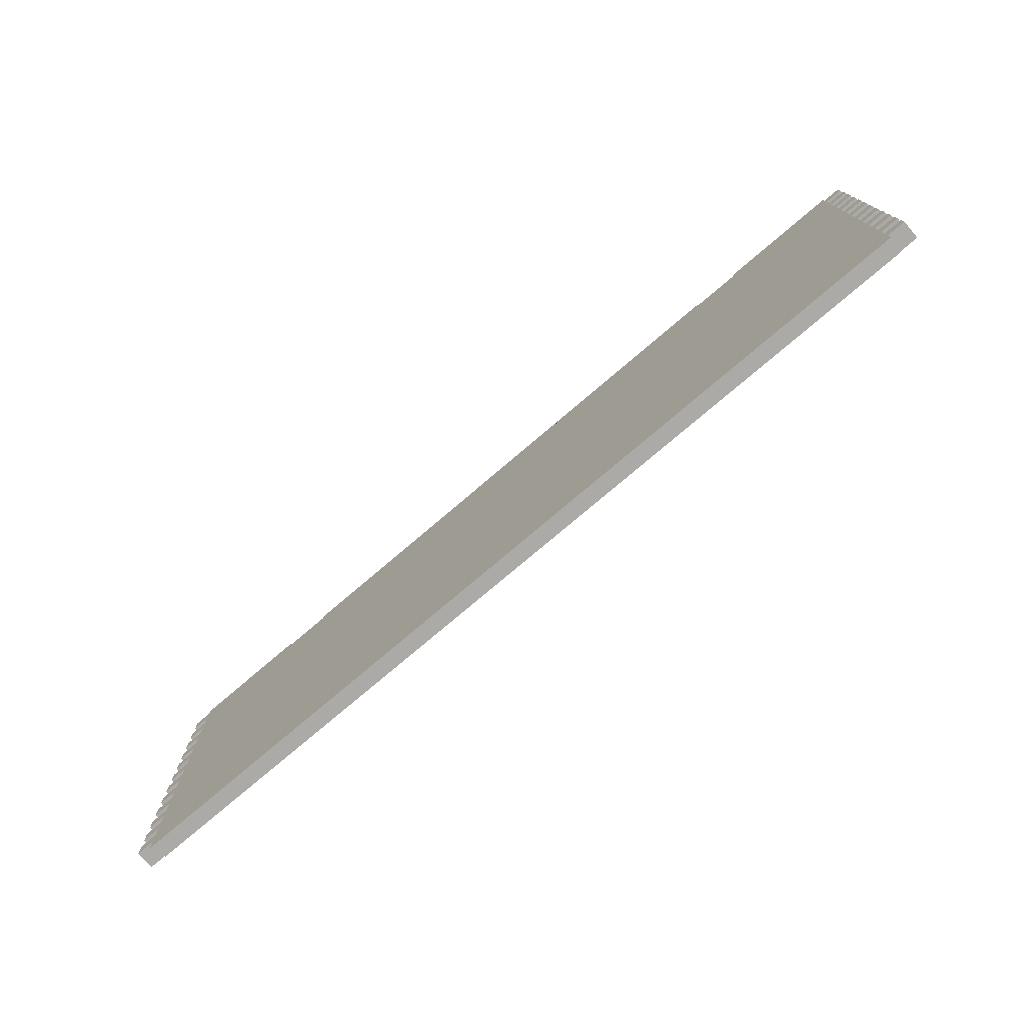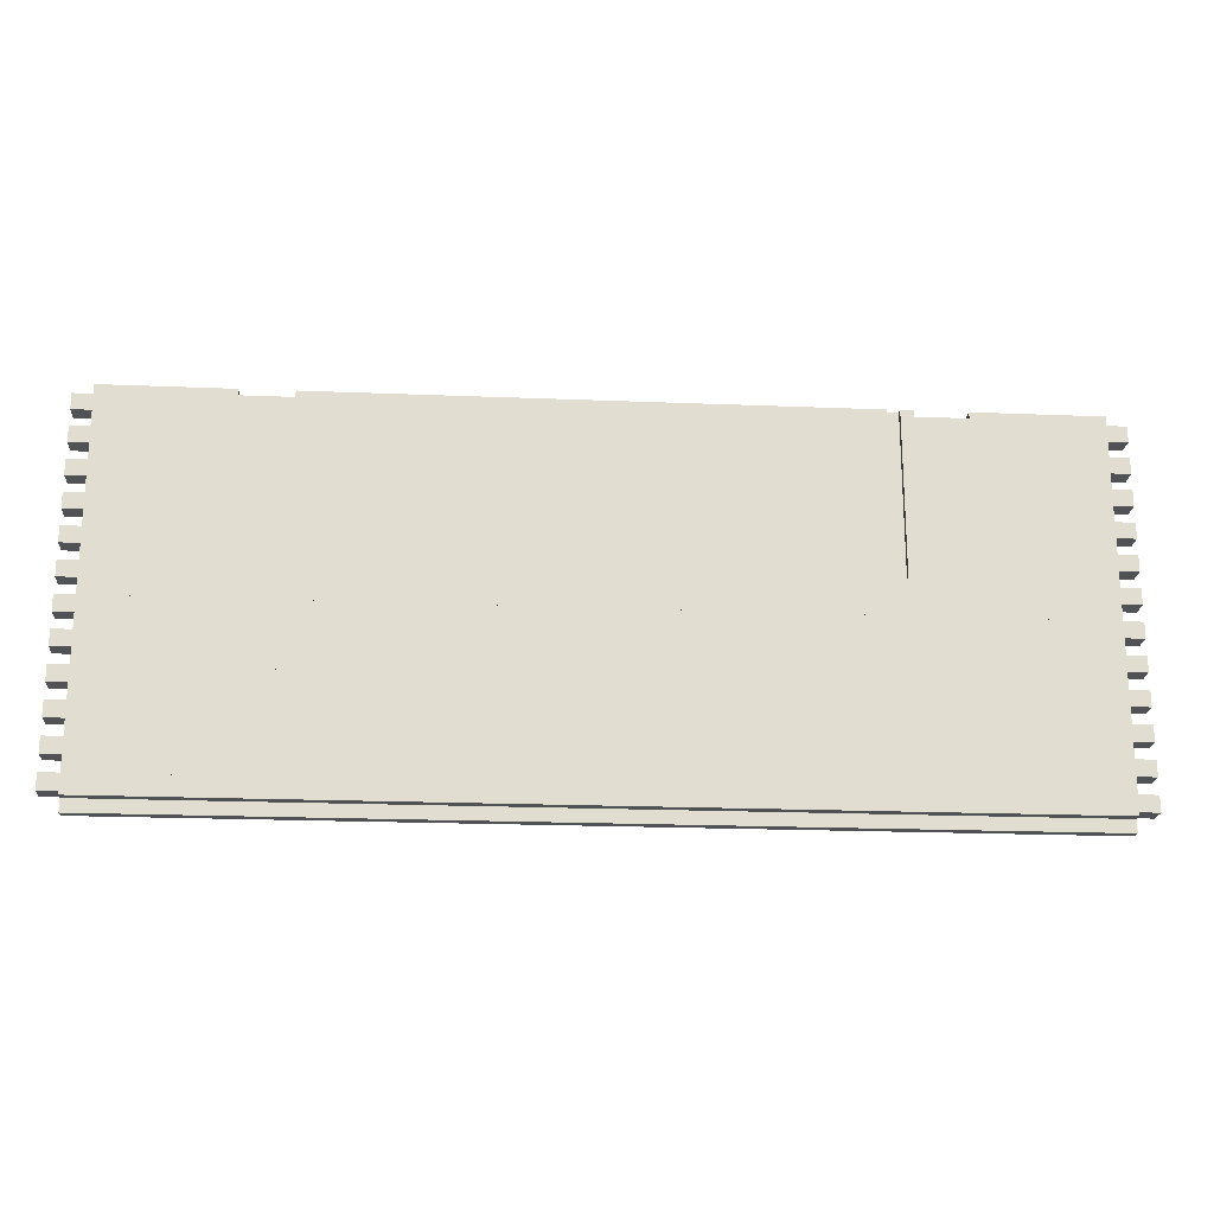
<metadata>
{"format":"obj","ext":"obj","renderer":"f3d","projection":"perspective","resolution":1024,"background":"white","views":[{"elev":-75.9,"azim":40.5,"up":"+Y"},{"elev":-20.6,"azim":175.8,"up":"+Y"}]}
</metadata>
<code>
o Carcase__Front_Back1/Carcase__Front_Back/mesh13/mesh13-geometry#mesh13-geometry
v 0.8151 -0.2268 0.3272
v 0.8151 -0.2012 0.3579
v 0.8151 -0.2268 0.3579
v 0.8151 -0.2012 0.3272
v 0.7844 -0.2268 0.3579
v -0.7214 -0.2012 0.3272
v 0.7844 -0.2012 0.3272
v -0.6906 -0.2268 0.3579
v 0.7844 -0.2268 0.3272
v -0.6906 -0.2012 0.3272
v 0.7844 -0.2012 0.3579
v -0.7214 -0.2268 0.3579
v -0.6906 -0.2524 0.3579
v 0.7844 -0.2524 0.3272
v -0.6906 -0.2268 0.3272
v -0.6906 -0.2012 0.3579
v 0.7844 -0.1756 0.3579
v -0.7214 -0.2012 0.3579
v -0.6906 -0.1756 0.3272
v 0.7844 -0.2524 0.3579
v -0.7214 -0.2268 0.3272
v 0.7844 -0.1756 0.3272
v -0.7214 -0.2524 0.3579
v -0.6906 -0.2524 0.3272
v 0.8151 -0.2524 0.3579
v -0.6906 -0.1756 0.3579
v 0.8151 -0.1756 0.3272
v -0.7214 -0.1499 0.3272
v -0.7214 -0.2524 0.3272
v 0.8151 -0.2524 0.3272
v -0.7214 -0.1756 0.3579
v 0.8151 -0.1756 0.3579
v 0.8151 -0.1499 0.3579
v -0.7214 -0.1756 0.3272
v -0.7214 -0.278 0.3579
v 0.8151 -0.278 0.3272
v 0.8151 -0.1499 0.3272
v -0.6906 -0.278 0.3579
v -0.7214 -0.278 0.3272
v 0.8151 -0.278 0.3579
v -0.7214 -0.1499 0.3579
v -0.6906 -0.1499 0.3272
v 0.7844 -0.278 0.3579
v -0.6906 -0.278 0.3272
v 0.7844 -0.278 0.3272
v 0.7844 -0.1499 0.3579
v 0.7844 -0.1499 0.3272
v -0.6906 -0.1499 0.3579
v -0.6906 -0.3039 0.3579
v -0.6906 -0.2834 0.3425
v -0.6906 -0.1243 0.3272
v 0.7844 -0.3039 0.3579
v -0.6906 -0.2834 0.3272
v 0.7844 -0.2834 0.3272
v 0.7844 -0.2834 0.3425
v 0.7844 -0.1243 0.3579
v -0.6906 -0.1243 0.3579
v 0.7844 -0.1243 0.3272
v 0.7844 -0.3039 0.3425
v -0.6906 -0.3039 0.3425
v -0.7214 -0.1243 0.3579
v -0.7214 -0.09873 0.3272
v 0.8151 -0.1243 0.3272
v 0.8151 -0.09873 0.3579
v -0.7214 -0.1243 0.3272
v 0.8151 -0.1243 0.3579
v -0.7214 -0.09873 0.3579
v 0.8151 -0.09873 0.3272
v 0.7844 -0.09873 0.3579
v -0.6906 -0.09873 0.3272
v -0.6906 -0.09873 0.3579
v 0.7844 -0.09873 0.3272
v 0.7844 -0.07312 0.3579
v -0.6906 -0.07312 0.3272
v 0.7844 -0.07312 0.3272
v -0.6906 -0.07312 0.3579
v 0.8151 -0.07312 0.3272
v 0.8151 -0.04752 0.3579
v -0.7214 -0.07312 0.3579
v -0.7214 -0.04752 0.3272
v 0.8151 -0.07312 0.3579
v -0.7214 -0.07312 0.3272
v 0.8151 -0.04752 0.3272
v -0.7214 -0.04752 0.3579
v -0.6906 -0.04752 0.3272
v 0.7844 -0.04752 0.3579
v 0.7844 -0.04752 0.3272
v -0.6906 -0.04752 0.3579
v -0.6906 -0.02191 0.3272
v 0.7844 -0.02191 0.3579
v -0.6906 -0.02191 0.3579
v 0.7844 -0.02191 0.3272
v -0.7214 -0.02191 0.3579
v -0.7214 0.003701 0.3272
v 0.8151 -0.02191 0.3272
v 0.8151 0.003701 0.3579
v -0.7214 -0.02191 0.3272
v 0.8151 -0.02191 0.3579
v -0.7214 0.003701 0.3579
v 0.8151 0.003701 0.3272
v 0.7844 0.003701 0.3579
v -0.6906 0.003701 0.3272
v -0.6906 0.003701 0.3579
v 0.7844 0.003701 0.3272
v 0.7844 0.02931 0.3579
v -0.6906 0.02931 0.3272
v 0.7844 0.02931 0.3272
v -0.6906 0.02931 0.3579
v 0.8151 0.02931 0.3272
v 0.8151 0.05492 0.3579
v -0.7214 0.02931 0.3579
v -0.7214 0.05492 0.3272
v 0.8151 0.02931 0.3579
v -0.7214 0.02931 0.3272
v 0.8151 0.05492 0.3272
v -0.7214 0.05492 0.3579
v -0.6906 0.05492 0.3272
v 0.7844 0.05492 0.3579
v 0.7844 0.05492 0.3272
v -0.6906 0.05492 0.3579
v -0.6906 0.08053 0.3272
v -0.3833 0.05973 0.3272
v 0.7844 0.08053 0.3579
v -0.6906 0.08053 0.3579
v -0.3629 0.05973 0.3272
v 0.7844 0.08053 0.3272
v -0.7214 0.08053 0.3579
v -0.3833 0.326 0.3272
v -0.3629 0.05973 0.3374
v 0.8151 0.08053 0.3272
v 0.8151 0.1061 0.3579
v -0.7214 0.08053 0.3272
v -0.6906 0.1061 0.3272
v -0.3833 0.326 0.3374
v -0.3629 0.326 0.3272
v -0.3833 0.05973 0.3374
v 0.8151 0.08053 0.3579
v -0.7214 0.1061 0.3272
v -0.7214 0.1061 0.3579
v -0.6906 0.1317 0.3272
v -0.4038 0.326 0.3272
v -0.3629 0.326 0.3374
v 0.7844 0.1061 0.3272
v 0.7844 0.1061 0.3579
v -0.6906 0.1061 0.3579
v -0.6906 0.1573 0.3272
v -0.4038 0.3158 0.3272
v -0.4038 0.326 0.3579
v 0.4976 0.326 0.3579
v 0.8151 0.1061 0.3272
v 0.7844 0.1317 0.3272
v -0.6906 0.1317 0.3579
v -0.7214 0.1573 0.3272
v -0.4038 0.3158 0.3579
v 0.4976 0.326 0.3272
v 0.8151 0.1317 0.3272
v 0.7844 0.1317 0.3579
v -0.7214 0.1317 0.3579
v -0.7214 0.1317 0.3272
v -0.6906 0.1573 0.3579
v -0.6906 0.183 0.3272
v -0.4858 0.3158 0.3272
v 0.4976 0.3158 0.3272
v 0.7844 0.1573 0.3272
v 0.8151 0.1573 0.3579
v -0.7214 0.1573 0.3579
v -0.6906 0.2086 0.3272
v -0.4858 0.3158 0.3579
v -0.6906 0.311 0.3272
v 0.4976 0.3158 0.3579
v 0.7844 0.311 0.3272
v 0.7844 0.183 0.3272
v 0.8151 0.1573 0.3272
v 0.8151 0.1317 0.3579
v 0.7844 0.1573 0.3579
v -0.6906 0.183 0.3579
v -0.7214 0.2086 0.3272
v -0.6906 0.2342 0.3272
v -0.4858 0.326 0.3579
v -0.6906 0.2854 0.3272
v -0.6906 0.326 0.3272
v 0.5795 0.3158 0.3579
v 0.8151 0.2854 0.3272
v 0.5795 0.3158 0.3272
v 0.8151 0.183 0.3272
v 0.7844 0.183 0.3579
v -0.7214 0.183 0.3579
v -0.7214 0.183 0.3272
v -0.6906 0.2086 0.3579
v -0.6906 0.2598 0.3272
v -0.4858 0.326 0.3272
v -0.6906 0.326 0.3579
v -0.7214 0.311 0.3272
v -0.6906 0.311 0.3579
v 0.7844 0.2854 0.3272
v 0.8151 0.311 0.3272
v 0.7844 0.326 0.3272
v 0.7844 0.2086 0.3272
v 0.8151 0.2086 0.3579
v -0.7214 0.2086 0.3579
v -0.6906 0.2342 0.3579
v -0.7214 0.2598 0.3272
v -0.6906 0.2598 0.3579
v -0.7214 0.2854 0.3272
v 0.5795 0.326 0.3272
v 0.7844 0.2598 0.3272
v 0.7844 0.2854 0.3579
v 0.8151 0.311 0.3579
v 0.7844 0.326 0.3579
v 0.7844 0.2342 0.3272
v 0.8151 0.2086 0.3272
v 0.8151 0.183 0.3579
v 0.7844 0.2086 0.3579
v 0.7844 0.2342 0.3579
v -0.7214 0.2342 0.3579
v -0.7214 0.2342 0.3272
v 0.7844 0.311 0.3579
v -0.6906 0.2854 0.3579
v -0.7214 0.2854 0.3579
v -0.7214 0.311 0.3579
v 0.5795 0.326 0.3579
v 0.8151 0.2342 0.3272
v 0.8151 0.2854 0.3579
v 0.8151 0.2598 0.3579
v -0.7214 0.2598 0.3579
v 0.8151 0.2598 0.3272
v 0.7844 0.2598 0.3579
v 0.8151 0.2342 0.3579
f 1 2 3
f 2 1 4
f 3 2 1
f 4 1 2
f 2 5 3
f 3 5 2
f 5 1 3
f 3 1 5
f 1 6 4
f 4 6 1
f 7 2 4
f 4 2 7
f 5 2 8
f 8 2 5
f 1 5 9
f 9 5 1
f 9 6 1
f 1 6 9
f 4 6 10
f 10 6 4
f 2 7 11
f 11 7 2
f 4 10 7
f 7 10 4
f 8 2 12
f 12 2 8
f 13 5 8
f 8 5 13
f 5 14 9
f 9 14 5
f 15 6 9
f 9 6 15
f 6 16 10
f 10 16 6
f 7 17 11
f 11 17 7
f 18 2 11
f 11 2 18
f 19 7 10
f 10 7 19
f 12 2 18
f 18 2 12
f 12 15 8
f 8 15 12
f 5 13 20
f 20 13 5
f 15 13 8
f 8 13 15
f 14 5 20
f 20 5 14
f 14 15 9
f 9 15 14
f 6 15 21
f 21 15 6
f 16 6 18
f 18 6 16
f 16 19 10
f 10 19 16
f 17 7 22
f 22 7 17
f 17 16 11
f 11 16 17
f 18 11 16
f 16 11 18
f 7 19 22
f 22 19 7
f 6 12 18
f 18 12 6
f 15 12 21
f 21 12 15
f 23 20 13
f 13 20 23
f 13 15 24
f 24 15 13
f 25 14 20
f 20 14 25
f 15 14 24
f 24 14 15
f 12 6 21
f 21 6 12
f 19 16 26
f 26 16 19
f 27 17 22
f 22 17 27
f 16 17 26
f 26 17 16
f 19 28 22
f 22 28 19
f 23 25 20
f 20 25 23
f 13 29 23
f 23 29 13
f 29 13 24
f 24 13 29
f 14 25 30
f 30 25 14
f 30 24 14
f 14 24 30
f 31 19 26
f 26 19 31
f 17 27 32
f 32 27 17
f 22 28 27
f 27 28 22
f 17 33 26
f 26 33 17
f 28 19 34
f 34 19 28
f 35 25 23
f 23 25 35
f 29 35 23
f 23 35 29
f 30 29 24
f 24 29 30
f 25 36 30
f 30 36 25
f 19 31 34
f 34 31 19
f 26 33 31
f 31 33 26
f 27 33 32
f 32 33 27
f 33 17 32
f 32 17 33
f 27 28 37
f 37 28 27
f 31 28 34
f 34 28 31
f 38 25 35
f 35 25 38
f 35 29 39
f 39 29 35
f 36 29 30
f 30 29 36
f 36 25 40
f 40 25 36
f 31 33 41
f 41 33 31
f 33 27 37
f 37 27 33
f 37 28 42
f 42 28 37
f 28 31 41
f 41 31 28
f 43 25 38
f 38 25 43
f 35 44 38
f 38 44 35
f 29 44 39
f 39 44 29
f 44 35 39
f 39 35 44
f 45 29 36
f 36 29 45
f 25 43 40
f 40 43 25
f 43 36 40
f 40 36 43
f 41 33 46
f 46 33 41
f 47 33 37
f 37 33 47
f 28 48 42
f 42 48 28
f 37 42 47
f 47 42 37
f 48 28 41
f 41 28 48
f 49 43 38
f 38 43 49
f 50 38 44
f 44 38 50
f 44 29 45
f 45 29 44
f 36 43 45
f 45 43 36
f 33 47 46
f 46 47 33
f 41 46 48
f 48 46 41
f 48 51 42
f 42 51 48
f 51 47 42
f 42 47 51
f 43 49 52
f 52 49 43
f 38 50 49
f 49 50 38
f 50 44 53
f 53 44 50
f 54 44 45
f 45 44 54
f 43 55 45
f 45 55 43
f 47 56 46
f 46 56 47
f 56 48 46
f 46 48 56
f 51 48 57
f 57 48 51
f 47 51 58
f 58 51 47
f 49 59 52
f 52 59 49
f 59 43 52
f 52 43 59
f 60 49 50
f 50 49 60
f 44 54 53
f 53 54 44
f 54 50 53
f 53 50 54
f 45 55 54
f 54 55 45
f 43 59 55
f 55 59 43
f 56 47 58
f 58 47 56
f 48 56 57
f 57 56 48
f 61 51 57
f 57 51 61
f 51 62 58
f 58 62 51
f 59 49 60
f 60 49 59
f 50 59 60
f 60 59 50
f 50 54 55
f 55 54 50
f 59 50 55
f 55 50 59
f 63 56 58
f 58 56 63
f 56 64 57
f 57 64 56
f 51 61 65
f 65 61 51
f 57 64 61
f 61 64 57
f 62 51 65
f 65 51 62
f 58 62 63
f 63 62 58
f 56 63 66
f 66 63 56
f 64 56 66
f 66 56 64
f 61 62 65
f 65 62 61
f 61 64 67
f 67 64 61
f 63 62 68
f 68 62 63
f 63 64 66
f 66 64 63
f 62 61 67
f 67 61 62
f 67 64 69
f 69 64 67
f 68 62 70
f 70 62 68
f 64 63 68
f 68 63 64
f 71 62 67
f 67 62 71
f 64 72 69
f 69 72 64
f 67 69 71
f 71 69 67
f 62 71 70
f 70 71 62
f 68 70 72
f 72 70 68
f 72 64 68
f 68 64 72
f 72 73 69
f 69 73 72
f 73 71 69
f 69 71 73
f 71 74 70
f 70 74 71
f 74 72 70
f 70 72 74
f 73 72 75
f 75 72 73
f 71 73 76
f 76 73 71
f 74 71 76
f 76 71 74
f 72 74 75
f 75 74 72
f 77 73 75
f 75 73 77
f 73 78 76
f 76 78 73
f 79 74 76
f 76 74 79
f 74 80 75
f 75 80 74
f 73 77 81
f 81 77 73
f 75 80 77
f 77 80 75
f 78 73 81
f 81 73 78
f 76 78 79
f 79 78 76
f 74 79 82
f 82 79 74
f 80 74 82
f 82 74 80
f 77 78 81
f 81 78 77
f 77 80 83
f 83 80 77
f 79 78 84
f 84 78 79
f 79 80 82
f 82 80 79
f 78 77 83
f 83 77 78
f 83 80 85
f 85 80 83
f 84 78 86
f 86 78 84
f 80 79 84
f 84 79 80
f 87 78 83
f 83 78 87
f 80 88 85
f 85 88 80
f 83 85 87
f 87 85 83
f 78 87 86
f 86 87 78
f 84 86 88
f 88 86 84
f 88 80 84
f 84 80 88
f 88 89 85
f 85 89 88
f 89 87 85
f 85 87 89
f 87 90 86
f 86 90 87
f 90 88 86
f 86 88 90
f 89 88 91
f 91 88 89
f 87 89 92
f 92 89 87
f 90 87 92
f 92 87 90
f 88 90 91
f 91 90 88
f 93 89 91
f 91 89 93
f 89 94 92
f 92 94 89
f 95 90 92
f 92 90 95
f 90 96 91
f 91 96 90
f 89 93 97
f 97 93 89
f 91 96 93
f 93 96 91
f 94 89 97
f 97 89 94
f 92 94 95
f 95 94 92
f 90 95 98
f 98 95 90
f 96 90 98
f 98 90 96
f 93 94 97
f 97 94 93
f 93 96 99
f 99 96 93
f 95 94 100
f 100 94 95
f 95 96 98
f 98 96 95
f 94 93 99
f 99 93 94
f 99 96 101
f 101 96 99
f 100 94 102
f 102 94 100
f 96 95 100
f 100 95 96
f 103 94 99
f 99 94 103
f 96 104 101
f 101 104 96
f 99 101 103
f 103 101 99
f 94 103 102
f 102 103 94
f 100 102 104
f 104 102 100
f 104 96 100
f 100 96 104
f 104 105 101
f 101 105 104
f 105 103 101
f 101 103 105
f 103 106 102
f 102 106 103
f 106 104 102
f 102 104 106
f 105 104 107
f 107 104 105
f 103 105 108
f 108 105 103
f 106 103 108
f 108 103 106
f 104 106 107
f 107 106 104
f 109 105 107
f 107 105 109
f 105 110 108
f 108 110 105
f 111 106 108
f 108 106 111
f 106 112 107
f 107 112 106
f 105 109 113
f 113 109 105
f 107 112 109
f 109 112 107
f 110 105 113
f 113 105 110
f 108 110 111
f 111 110 108
f 106 111 114
f 114 111 106
f 112 106 114
f 114 106 112
f 109 110 113
f 113 110 109
f 109 112 115
f 115 112 109
f 111 110 116
f 116 110 111
f 111 112 114
f 114 112 111
f 110 109 115
f 115 109 110
f 115 112 117
f 117 112 115
f 116 110 118
f 118 110 116
f 112 111 116
f 116 111 112
f 119 110 115
f 115 110 119
f 112 120 117
f 117 120 112
f 115 117 119
f 119 117 115
f 110 119 118
f 118 119 110
f 116 118 120
f 120 118 116
f 120 112 116
f 116 112 120
f 120 121 117
f 117 121 120
f 117 122 119
f 119 122 117
f 119 123 118
f 118 123 119
f 123 120 118
f 118 120 123
f 121 120 124
f 124 120 121
f 122 117 121
f 121 117 122
f 125 119 122
f 122 119 125
f 123 119 126
f 126 119 123
f 120 123 124
f 124 123 120
f 127 121 124
f 124 121 127
f 122 121 128
f 128 121 122
f 119 125 126
f 126 125 119
f 122 129 125
f 125 129 122
f 130 123 126
f 126 123 130
f 123 131 124
f 124 131 123
f 121 127 132
f 132 127 121
f 124 131 127
f 127 131 124
f 128 121 133
f 133 121 128
f 134 122 128
f 128 122 134
f 126 125 135
f 135 125 126
f 129 122 136
f 136 122 129
f 129 135 125
f 125 135 129
f 123 130 137
f 137 130 123
f 126 135 130
f 130 135 126
f 131 123 137
f 137 123 131
f 127 138 132
f 132 138 127
f 138 121 132
f 132 121 138
f 127 131 139
f 139 131 127
f 133 121 138
f 138 121 133
f 128 133 140
f 140 133 128
f 122 134 136
f 136 134 122
f 128 141 134
f 134 141 128
f 134 129 136
f 136 129 134
f 135 129 142
f 142 129 135
f 130 131 137
f 137 131 130
f 130 135 143
f 143 135 130
f 138 127 139
f 139 127 138
f 139 131 144
f 144 131 139
f 138 145 133
f 133 145 138
f 145 140 133
f 133 140 145
f 128 140 146
f 146 140 128
f 128 147 141
f 141 147 128
f 148 134 141
f 141 134 148
f 129 134 142
f 142 134 129
f 142 149 135
f 135 149 142
f 131 130 150
f 150 130 131
f 143 135 151
f 151 135 143
f 150 130 143
f 143 130 150
f 145 138 139
f 139 138 145
f 131 143 144
f 144 143 131
f 139 144 145
f 145 144 139
f 140 145 152
f 152 145 140
f 146 140 153
f 153 140 146
f 128 146 147
f 147 146 128
f 154 141 147
f 147 141 154
f 134 148 149
f 149 148 134
f 141 154 148
f 148 154 141
f 134 149 142
f 142 149 134
f 135 149 155
f 155 149 135
f 143 131 150
f 150 131 143
f 151 135 156
f 156 135 151
f 157 143 151
f 151 143 157
f 143 157 144
f 144 157 143
f 157 145 144
f 144 145 157
f 145 157 152
f 152 157 145
f 158 140 152
f 152 140 158
f 153 140 159
f 159 140 153
f 153 160 146
f 146 160 153
f 147 146 161
f 161 146 147
f 162 154 147
f 147 154 162
f 154 149 148
f 148 149 154
f 149 163 155
f 155 163 149
f 163 135 155
f 155 135 163
f 156 135 164
f 164 135 156
f 156 157 151
f 151 157 156
f 157 165 152
f 152 165 157
f 140 158 159
f 159 158 140
f 152 165 158
f 158 165 152
f 158 153 159
f 159 153 158
f 160 153 166
f 166 153 160
f 160 161 146
f 146 161 160
f 147 161 167
f 167 161 147
f 154 162 168
f 168 162 154
f 147 169 162
f 162 169 147
f 149 154 170
f 170 154 149
f 163 149 170
f 170 149 163
f 171 135 163
f 163 135 171
f 164 135 172
f 172 135 164
f 173 156 164
f 164 156 173
f 157 156 174
f 174 156 157
f 165 157 174
f 174 157 165
f 158 165 166
f 166 165 158
f 153 158 166
f 166 158 153
f 166 175 160
f 160 175 166
f 161 160 176
f 176 160 161
f 167 161 177
f 177 161 167
f 147 167 178
f 178 167 147
f 162 179 168
f 168 179 162
f 168 170 154
f 154 170 168
f 147 180 169
f 169 180 147
f 181 162 169
f 169 162 181
f 182 163 170
f 170 163 182
f 183 135 171
f 171 135 183
f 184 171 163
f 163 171 184
f 172 135 185
f 185 135 172
f 186 164 172
f 172 164 186
f 165 156 173
f 173 156 165
f 164 165 173
f 173 165 164
f 156 165 174
f 174 165 156
f 166 165 175
f 175 165 166
f 186 160 175
f 175 160 186
f 160 186 176
f 176 186 160
f 187 161 176
f 176 161 187
f 177 161 188
f 188 161 177
f 177 189 167
f 167 189 177
f 189 178 167
f 167 178 189
f 147 178 190
f 190 178 147
f 179 162 191
f 191 162 179
f 192 168 179
f 179 168 192
f 168 182 170
f 170 182 168
f 147 190 180
f 180 190 147
f 169 180 193
f 193 180 169
f 162 181 191
f 191 181 162
f 194 181 169
f 169 181 194
f 163 182 184
f 184 182 163
f 195 135 183
f 183 135 195
f 196 183 171
f 171 183 196
f 171 184 197
f 197 184 171
f 185 135 198
f 198 135 185
f 185 186 172
f 172 186 185
f 164 186 175
f 175 186 164
f 165 164 175
f 175 164 165
f 186 199 176
f 176 199 186
f 161 187 188
f 188 187 161
f 176 199 187
f 187 199 176
f 187 177 188
f 188 177 187
f 189 177 200
f 200 177 189
f 178 189 201
f 201 189 178
f 190 178 202
f 202 178 190
f 181 179 191
f 191 179 181
f 194 168 192
f 192 168 194
f 179 181 192
f 192 181 179
f 168 194 182
f 182 194 168
f 203 180 190
f 190 180 203
f 193 180 204
f 204 180 193
f 193 194 169
f 169 194 193
f 181 194 192
f 192 194 181
f 182 205 184
f 184 205 182
f 206 135 195
f 195 135 206
f 183 207 195
f 195 207 183
f 208 183 196
f 196 183 208
f 171 208 196
f 196 208 171
f 197 184 205
f 205 184 197
f 209 171 197
f 197 171 209
f 198 135 210
f 210 135 198
f 211 185 198
f 198 185 211
f 186 185 212
f 212 185 186
f 199 186 212
f 212 186 199
f 187 199 200
f 200 199 187
f 177 187 200
f 200 187 177
f 200 213 189
f 189 213 200
f 189 214 201
f 201 214 189
f 215 178 201
f 201 178 215
f 202 178 216
f 216 178 202
f 202 203 190
f 190 203 202
f 217 182 194
f 194 182 217
f 180 203 218
f 218 203 180
f 180 219 204
f 204 219 180
f 219 193 204
f 204 193 219
f 194 193 220
f 220 193 194
f 205 182 221
f 221 182 205
f 222 135 206
f 206 135 222
f 207 206 195
f 195 206 207
f 207 183 223
f 223 183 207
f 183 208 223
f 223 208 183
f 208 171 217
f 217 171 208
f 205 209 197
f 197 209 205
f 171 209 217
f 217 209 171
f 210 135 222
f 222 135 210
f 214 198 210
f 210 198 214
f 199 185 211
f 211 185 199
f 198 199 211
f 211 199 198
f 185 199 212
f 212 199 185
f 200 199 213
f 213 199 200
f 214 189 213
f 213 189 214
f 214 224 201
f 201 224 214
f 178 215 216
f 216 215 178
f 201 224 215
f 215 224 201
f 215 202 216
f 216 202 215
f 203 202 225
f 225 202 203
f 182 217 209
f 209 217 182
f 220 217 194
f 194 217 220
f 203 207 218
f 218 207 203
f 219 180 218
f 218 180 219
f 193 219 220
f 220 219 193
f 182 209 221
f 221 209 182
f 209 205 221
f 221 205 209
f 226 222 206
f 206 222 226
f 206 207 227
f 227 207 206
f 208 207 223
f 223 207 208
f 220 208 217
f 217 208 220
f 222 214 210
f 210 214 222
f 198 214 213
f 213 214 198
f 199 198 213
f 213 198 199
f 224 214 228
f 228 214 224
f 215 224 225
f 225 224 215
f 202 215 225
f 225 215 202
f 225 227 203
f 203 227 225
f 207 203 227
f 227 203 207
f 207 208 218
f 218 208 207
f 218 208 219
f 219 208 218
f 219 208 220
f 220 208 219
f 224 222 226
f 226 222 224
f 206 224 226
f 226 224 206
f 224 206 227
f 227 206 224
f 214 222 228
f 228 222 214
f 222 224 228
f 228 224 222
f 225 224 227
f 227 224 225

</code>
